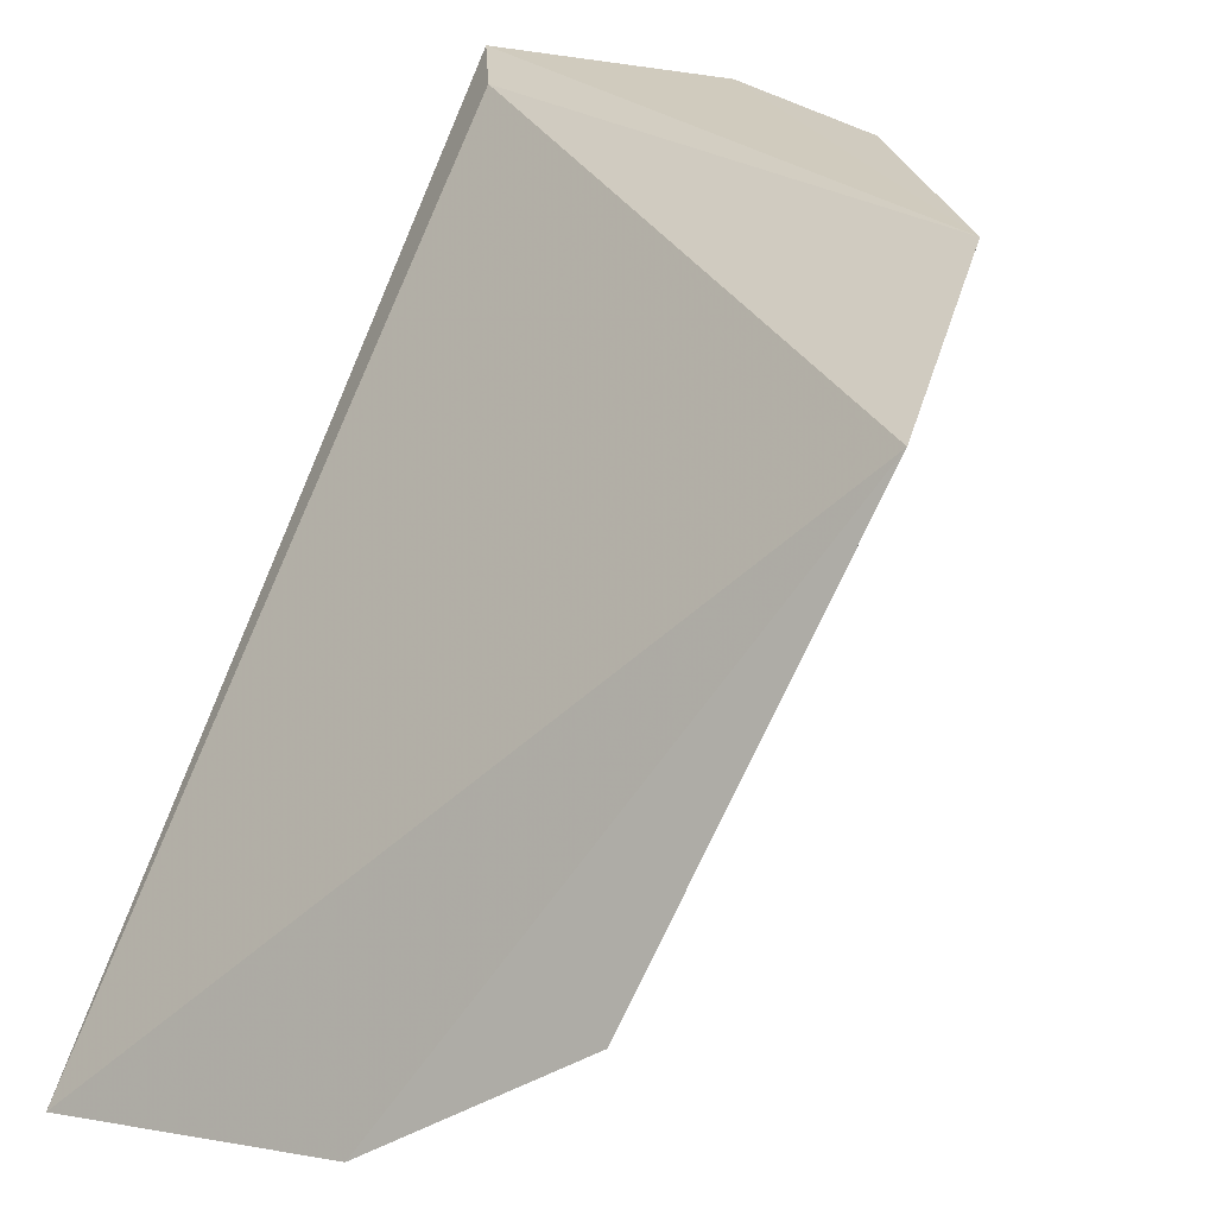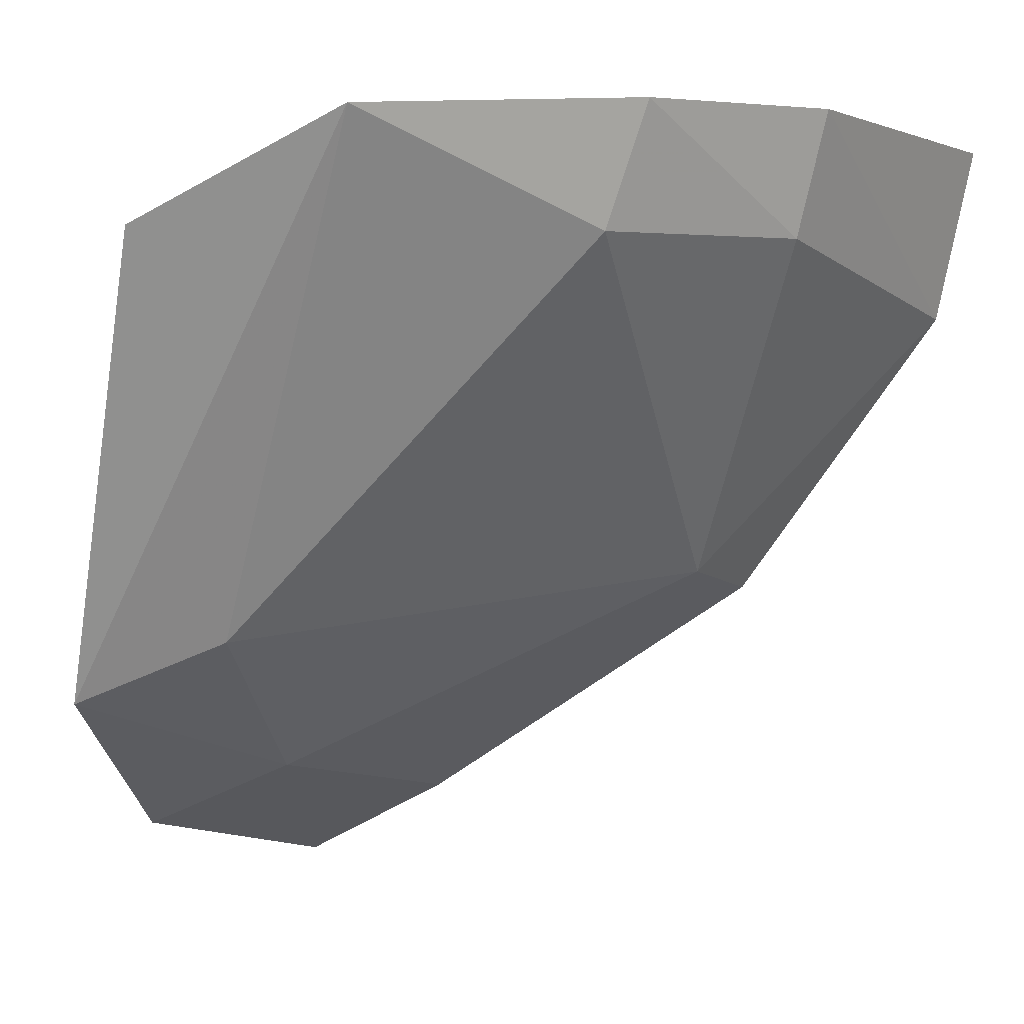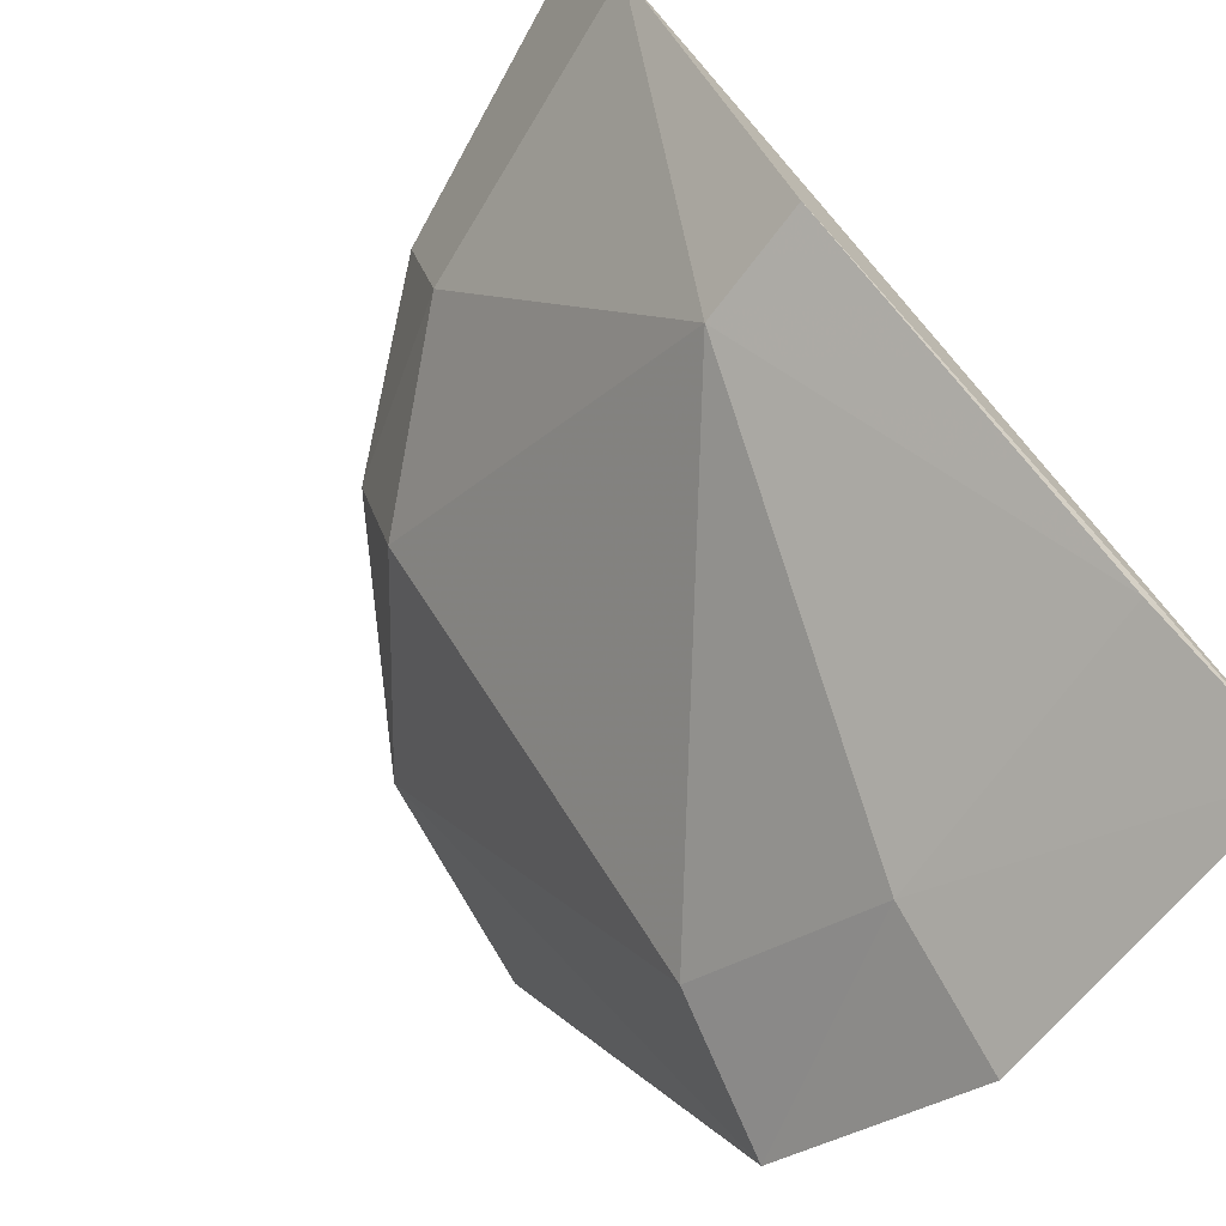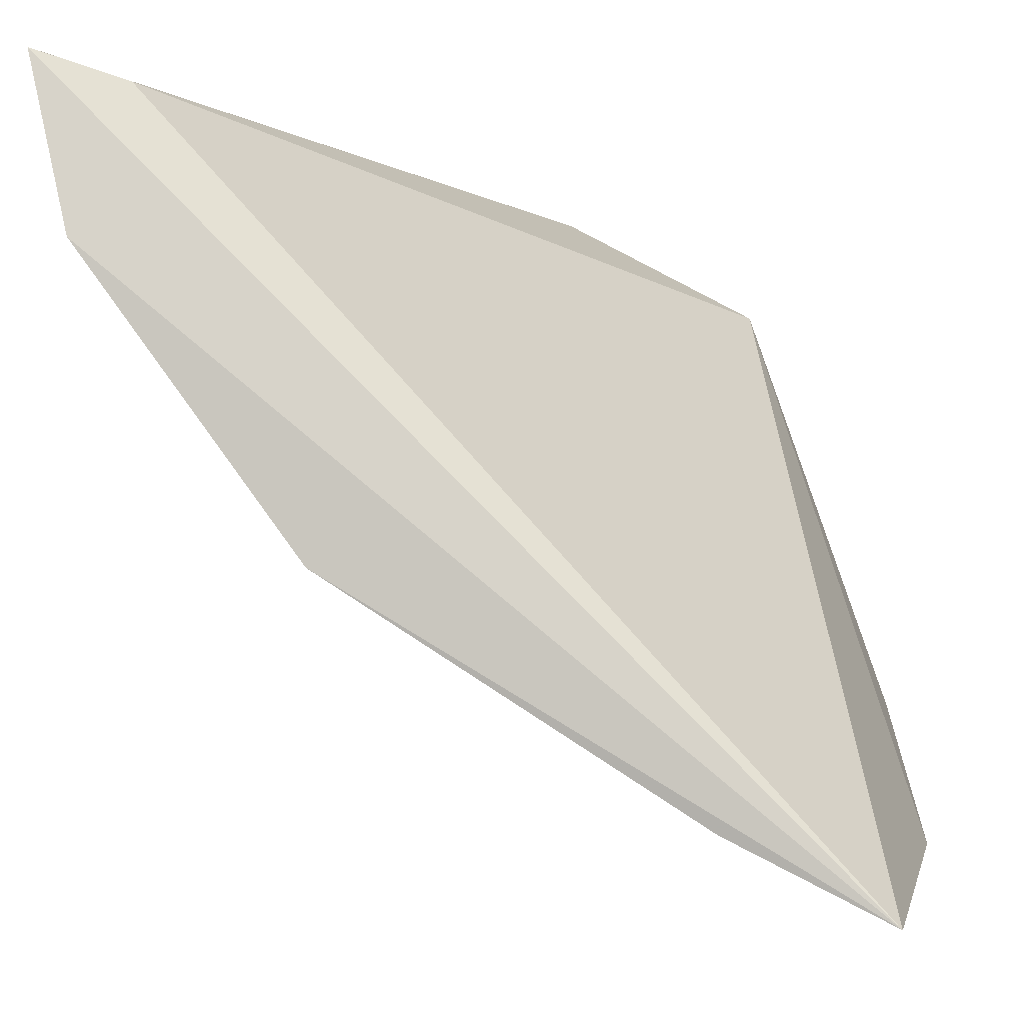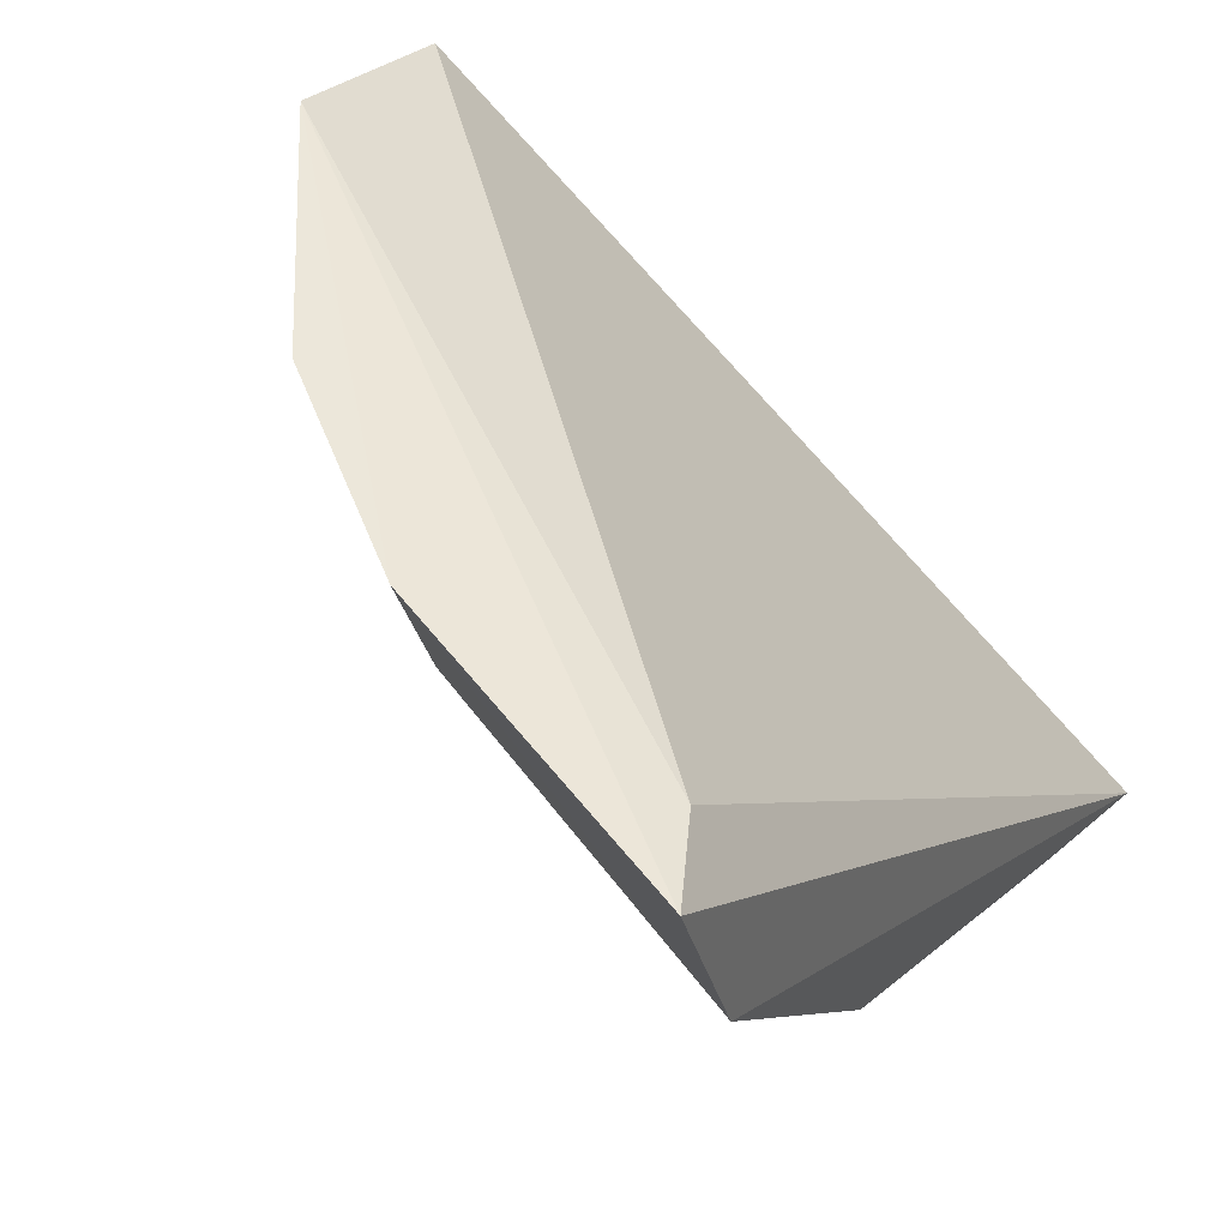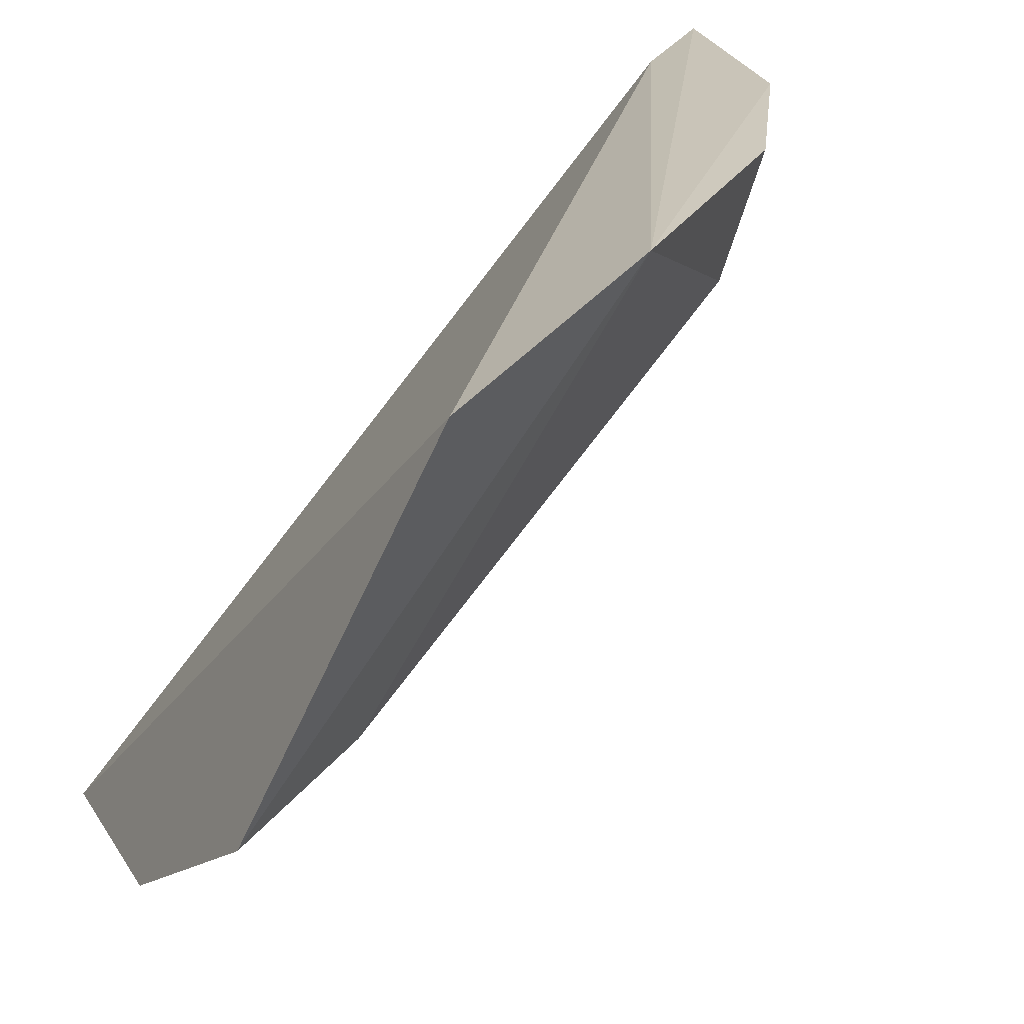
<metadata>
{"format":"obj","ext":"obj","renderer":"f3d","projection":"perspective","resolution":1024,"background":"white","views":[{"elev":19.8,"azim":28.4,"up":"+Z"},{"elev":0.2,"azim":108.9,"up":"+Z"},{"elev":-75.7,"azim":-135.5,"up":"+Z"},{"elev":-6.0,"azim":-85.1,"up":"+Z"},{"elev":52.6,"azim":-143.5,"up":"+Z"},{"elev":21.9,"azim":63.3,"up":"+Z"}]}
</metadata>
<code>
v 0.04406 0.4419 -0.00356
v 0.0557 0.4519 0.02842
v 0.004882 0.4434 -0.01838
v 0.004086 0.4983 0.03752
v 0.04005 0.4794 0.02862
v 0.007768 0.4923 0.03611
v 0.02853 0.4401 -0.01369
v 0.05343 0.4664 0.03591
v 0.004027 0.4799 0.003818
v 0.04073 0.452 0.0007555
v 0.02635 0.4916 0.03812
v 0.002999 0.4952 0.02484
v 0.004882 0.4545 -0.01271
v 0.01281 0.4786 0.005268
v 0.02632 0.4503 -0.009199
v 0.04029 0.4826 0.03735
v 0.02591 0.4892 0.02914
f 6 3 2
f 6 4 3
f 7 1 2
f 7 2 3
f 8 2 1
f 8 6 2
f 8 4 6
f 10 8 1
f 10 5 8
f 11 4 8
f 12 9 3
f 12 3 4
f 12 4 11
f 13 3 9
f 14 5 10
f 14 9 12
f 14 13 9
f 15 10 1
f 15 1 7
f 15 14 10
f 15 13 14
f 15 7 3
f 15 3 13
f 16 11 8
f 16 8 5
f 17 12 11
f 17 14 12
f 17 5 14
f 17 16 5
f 17 11 16

</code>
